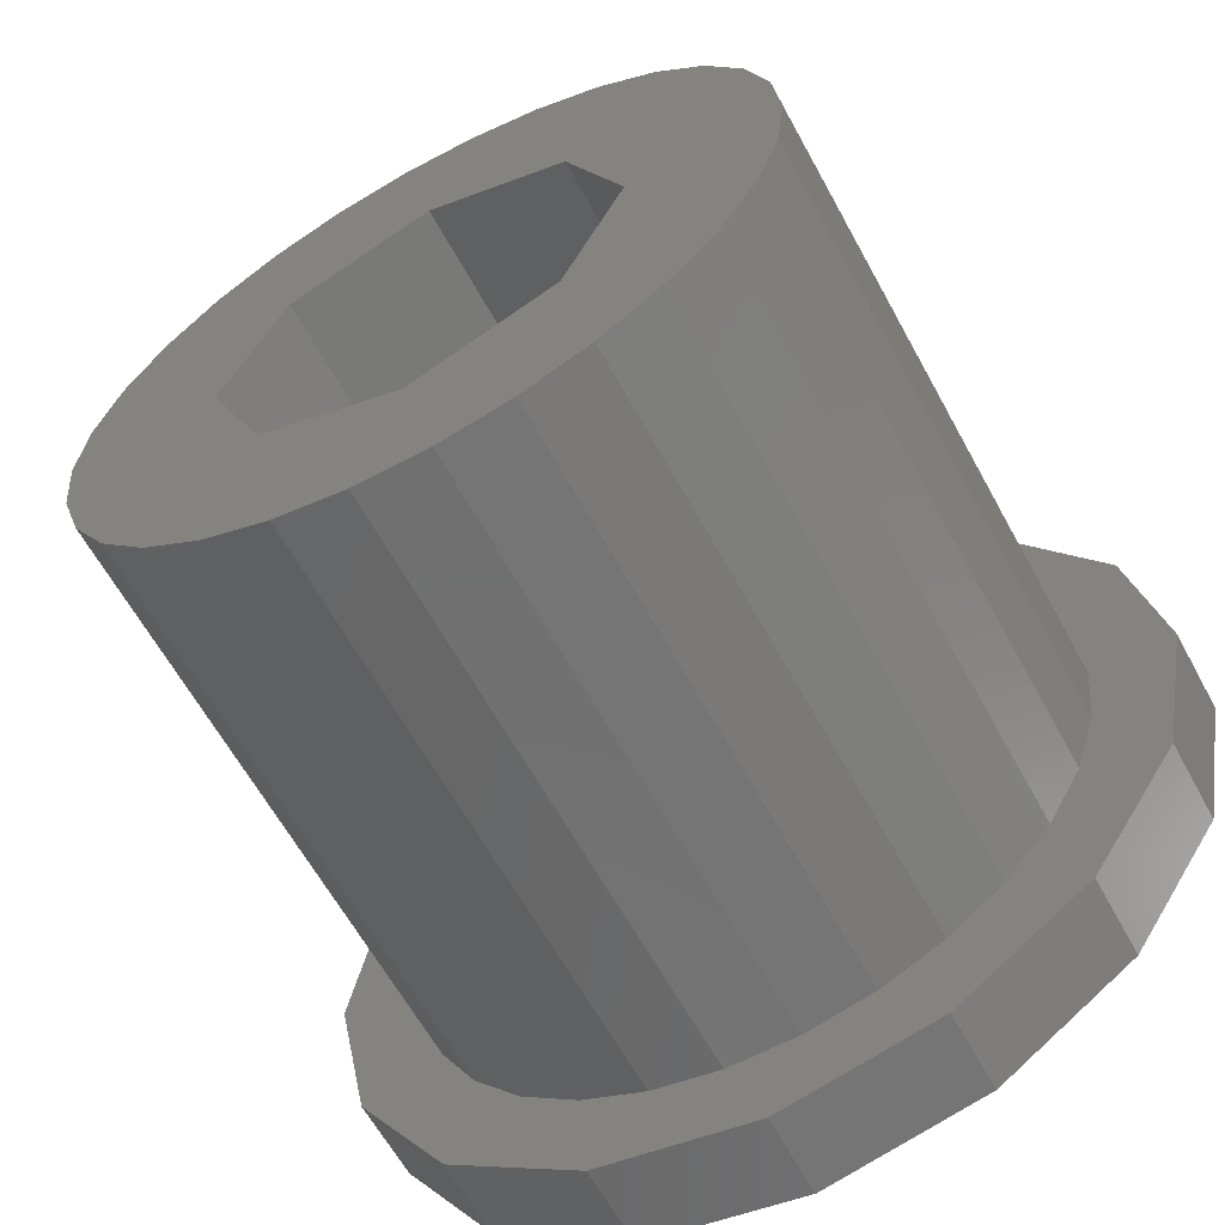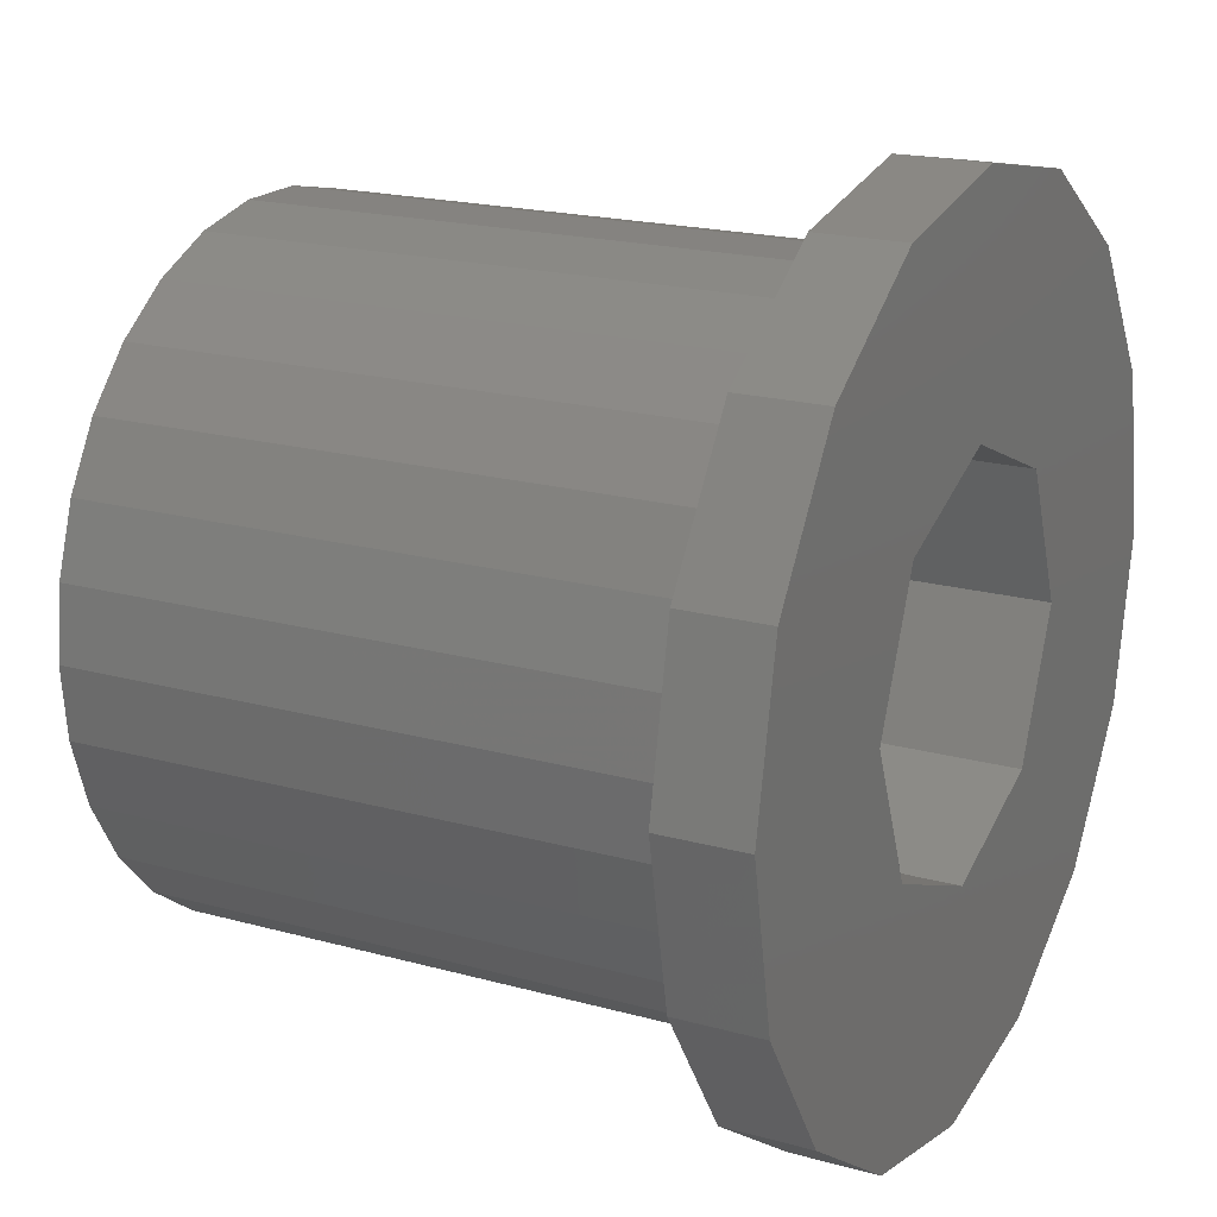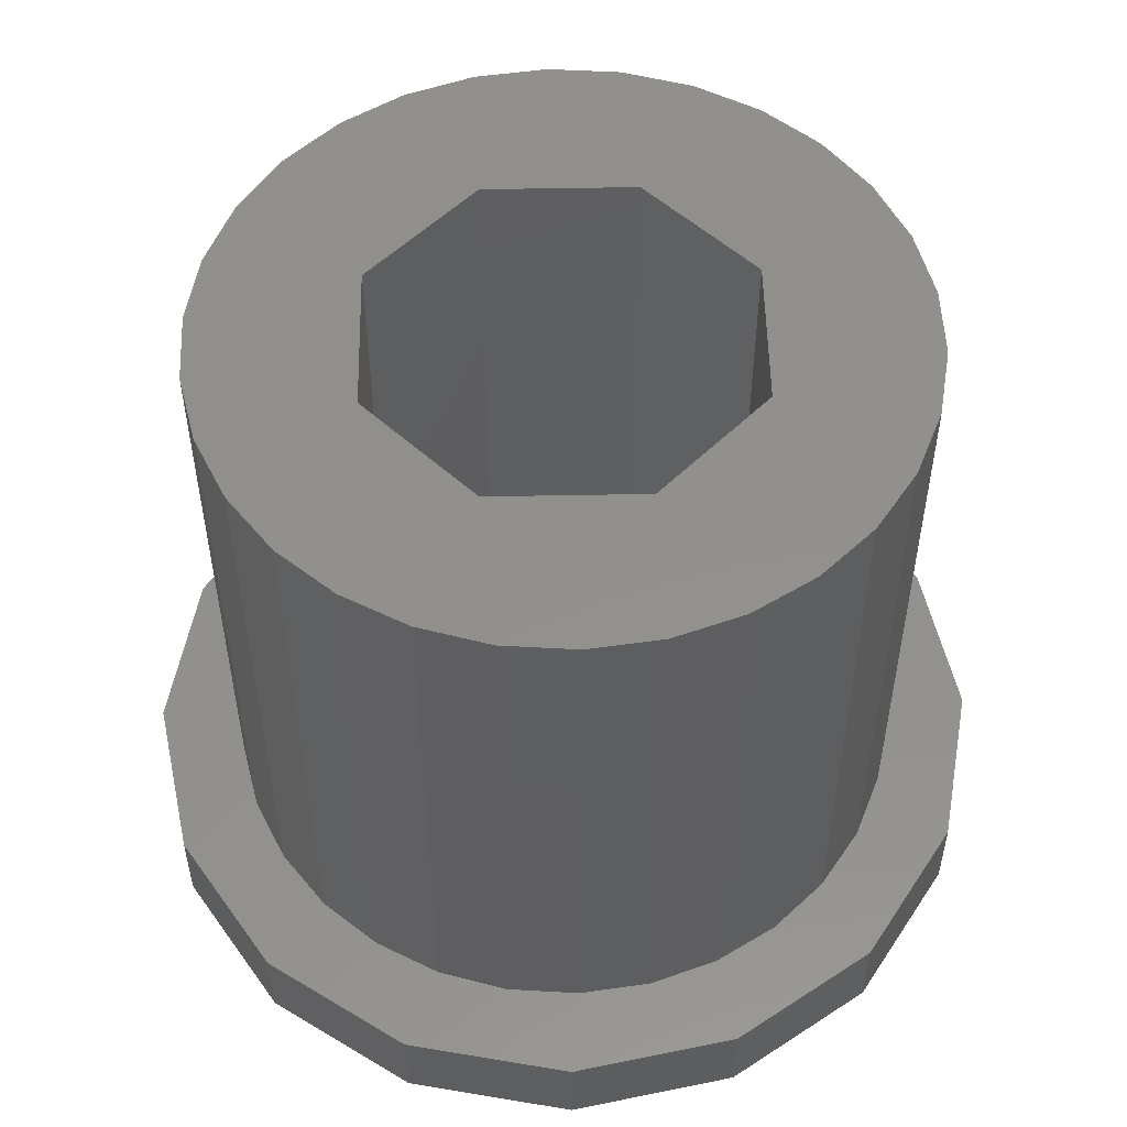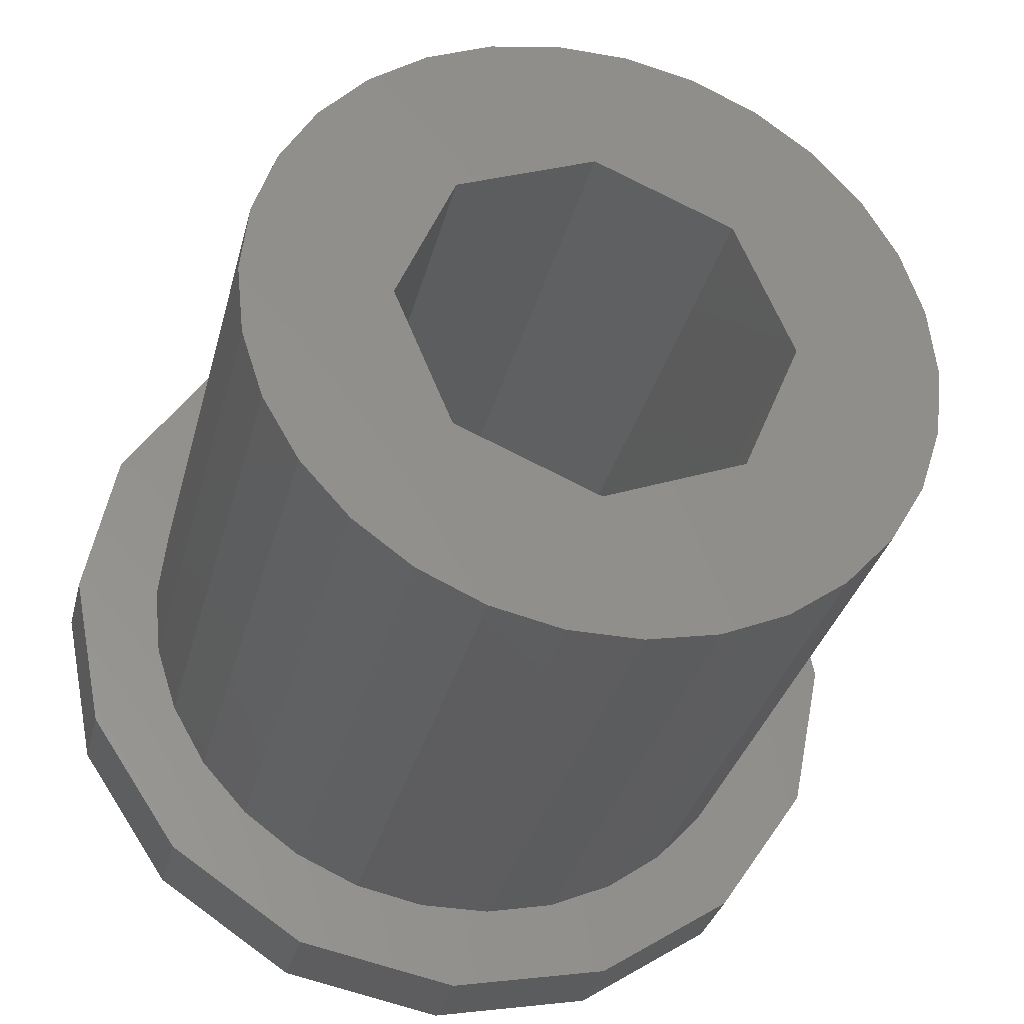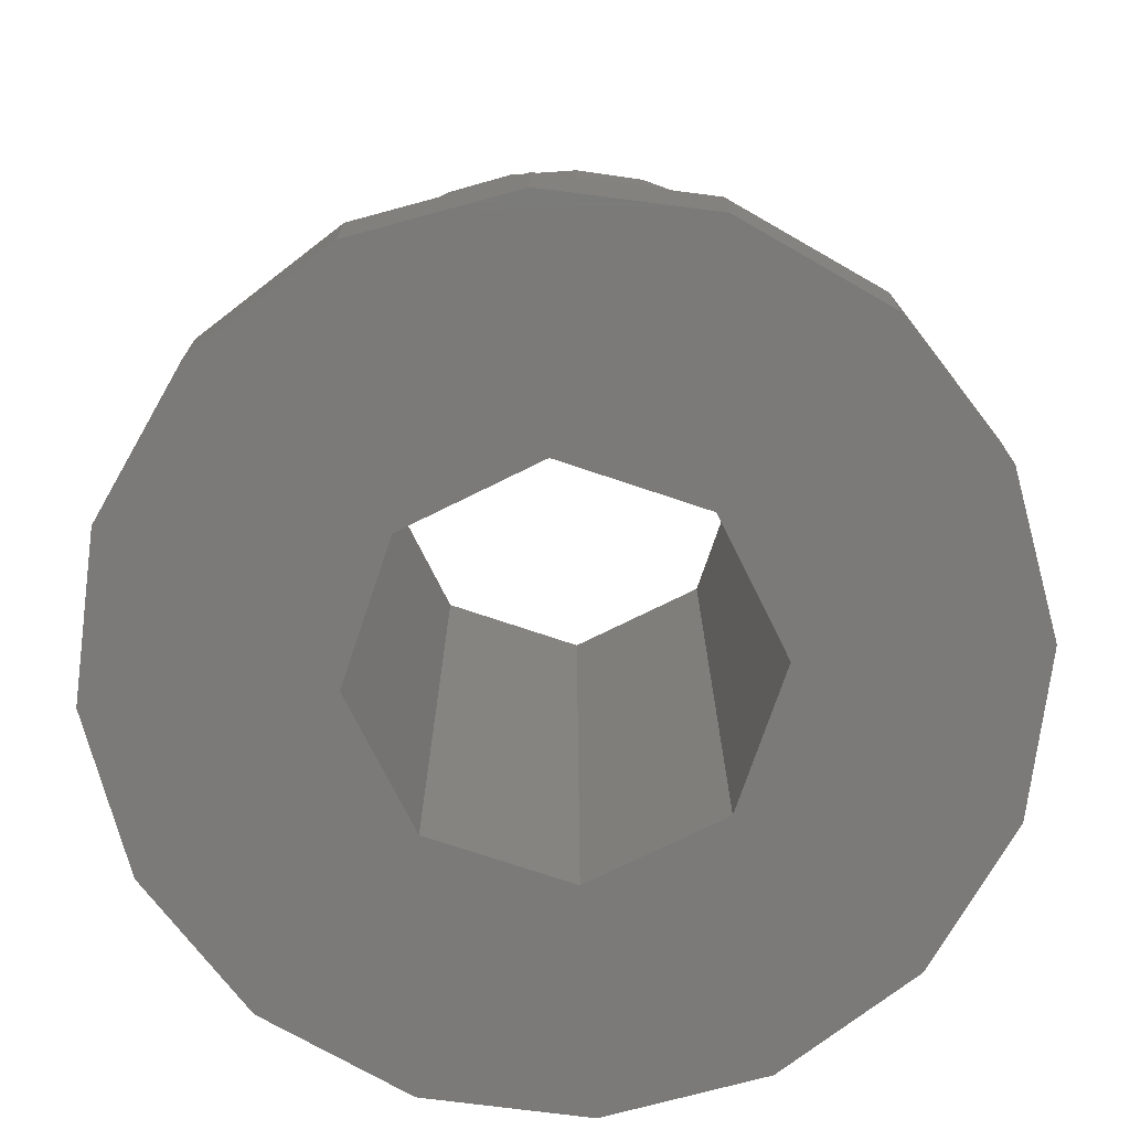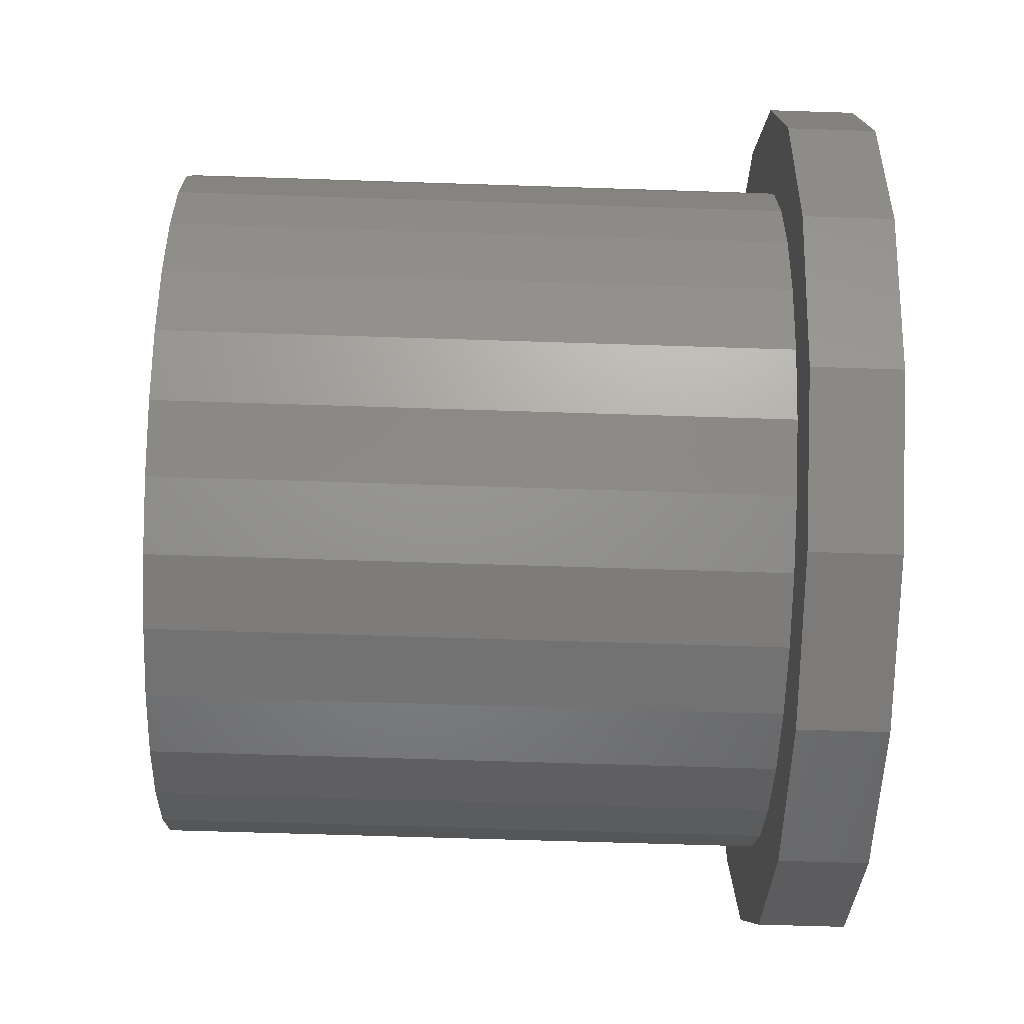
<metadata>
{"format":"stl","ext":"stl","renderer":"f3d","projection":"perspective","resolution":1024,"background":"white","views":[{"elev":-62.1,"azim":28.5,"up":"+Y"},{"elev":19.2,"azim":117.6,"up":"+Y"},{"elev":53.4,"azim":-68.6,"up":"+Z"},{"elev":-32.7,"azim":-13.8,"up":"+Y"},{"elev":-73.5,"azim":3.9,"up":"+Z"},{"elev":-63.8,"azim":88.1,"up":"+Y"}]}
</metadata>
<code>
# stl→obj: 108 verts, 216 faces
v -5 0 0
v -4.619 1.913 0
v -4.619 -1.913 0
v -3.536 3.536 0
v -1.913 4.619 0
v 0 5 0
v -1.626 1.626 0
v 1.913 4.619 0
v 0 2.3 0
v 3.536 3.536 0
v 1.626 1.626 0
v 4.619 1.913 0
v 2.3 0 0
v 5 0 0
v 1.626 -1.626 0
v 4.619 -1.913 0
v 0 -2.3 0
v 3.536 -3.536 0
v 1.913 -4.619 0
v 0 -5 0
v -1.913 -4.619 0
v -3.536 -3.536 0
v -1.626 -1.626 0
v -2.3 0 0
v -5 0 1
v -4.619 1.913 1
v -4.619 -1.913 1
v -3.536 -3.536 1
v -1.913 -4.619 1
v 0 -5 1
v 1.913 -4.619 1
v 3.536 -3.536 1
v 4.619 -1.913 1
v 5 0 1
v 4.619 1.913 1
v 3.536 3.536 1
v 1.913 4.619 1
v 0 5 1
v -1.913 4.619 1
v -3.536 3.536 1
v -1.626 1.626 8
v -2.3 0 8
v -1.626 -1.626 8
v 0 2.3 8
v 1.626 1.626 8
v 2.3 0 8
v 1.626 -1.626 8
v 0 -2.3 8
v -2 -3.464 1
v -2.677 -2.973 1
v 0.4181 -3.978 1
v -0.4181 -3.978 1
v 2.677 -2.973 1
v 2 -3.464 1
v 3.654 -1.627 1
v 3.236 -2.351 1
v 4 0 1
v 3.913 -0.8316 1
v 3.654 1.627 1
v 3.913 0.8316 1
v 2.677 2.973 1
v 3.236 2.351 1
v 0.4181 3.978 1
v 1.236 3.804 1
v -3.913 0.8316 1
v -4 0 1
v -3.236 2.351 1
v -2.677 2.973 1
v -2 3.464 1
v -3.654 1.627 1
v -1.236 3.804 1
v -0.4181 3.978 1
v 2 3.464 1
v 1.236 -3.804 1
v -1.236 -3.804 1
v -3.236 -2.351 1
v -3.913 -0.8316 1
v -3.654 -1.627 1
v -3.913 0.8316 8
v -4 0 8
v -3.913 -0.8316 8
v -3.236 -2.351 8
v -3.654 -1.627 8
v -2.677 -2.973 8
v -2 -3.464 8
v -1.236 -3.804 8
v -0.4181 -3.978 8
v 0.4181 -3.978 8
v 4 0 8
v 3.913 0.8316 8
v 2 -3.464 8
v 3.236 2.351 8
v 2.677 2.973 8
v 1.236 3.804 8
v 2 3.464 8
v 0.4181 3.978 8
v -0.4181 3.978 8
v -1.236 3.804 8
v -2 3.464 8
v -2.677 2.973 8
v -3.236 2.351 8
v -3.654 1.627 8
v 1.236 -3.804 8
v 3.654 1.627 8
v 3.913 -0.8316 8
v 3.654 -1.627 8
v 3.236 -2.351 8
v 2.677 -2.973 8
f 1 2 3
f 3 2 4
f 3 4 5
f 3 5 6
f 7 6 8
f 9 8 10
f 11 10 12
f 13 12 14
f 15 14 16
f 17 16 18
f 3 18 19
f 3 19 20
f 3 20 21
f 3 21 22
f 23 3 24
f 17 3 23
f 15 16 17
f 3 17 18
f 13 14 15
f 7 8 9
f 3 6 7
f 24 3 7
f 9 10 11
f 11 12 13
f 1 25 2
f 2 25 26
f 1 3 25
f 25 3 27
f 3 22 27
f 27 22 28
f 28 22 21
f 29 28 21
f 29 21 20
f 30 29 20
f 30 20 19
f 31 30 19
f 31 19 18
f 32 31 18
f 32 18 16
f 33 32 16
f 33 16 14
f 34 33 14
f 14 12 35
f 34 14 35
f 12 10 36
f 35 12 36
f 8 37 10
f 10 37 36
f 6 38 8
f 8 38 37
f 5 39 6
f 6 39 38
f 4 40 5
f 5 40 39
f 2 26 4
f 4 26 40
f 7 41 42
f 24 7 42
f 42 43 23
f 24 42 23
f 9 44 41
f 7 9 41
f 11 45 44
f 9 11 44
f 46 45 13
f 13 45 11
f 46 13 47
f 47 13 15
f 47 15 48
f 48 15 17
f 48 17 43
f 43 17 23
f 27 28 29
f 49 27 30
f 30 27 29
f 49 50 27
f 51 52 31
f 53 54 32
f 55 56 33
f 57 58 34
f 59 60 35
f 61 62 36
f 63 64 37
f 26 27 40
f 25 27 26
f 65 27 66
f 67 68 39
f 40 27 65
f 68 69 39
f 40 67 39
f 40 70 67
f 39 69 38
f 65 70 40
f 69 71 38
f 71 72 38
f 38 72 37
f 72 63 37
f 37 64 36
f 64 73 36
f 73 61 36
f 36 62 35
f 62 59 35
f 35 60 34
f 60 57 34
f 34 58 33
f 58 55 33
f 33 56 32
f 56 53 32
f 32 54 31
f 54 74 31
f 74 51 31
f 31 52 30
f 52 75 30
f 75 49 30
f 50 76 27
f 77 66 27
f 76 78 27
f 78 77 27
f 79 80 81
f 82 79 83
f 83 79 81
f 84 79 82
f 85 79 84
f 86 79 85
f 87 79 86
f 88 79 87
f 43 79 88
f 45 89 90
f 47 48 91
f 44 92 93
f 94 79 95
f 96 79 94
f 97 79 96
f 98 79 97
f 99 79 98
f 100 79 99
f 101 79 100
f 102 79 101
f 103 43 88
f 45 46 89
f 95 79 41
f 95 44 93
f 95 41 44
f 92 45 104
f 44 45 92
f 89 46 105
f 106 47 107
f 91 48 103
f 45 90 104
f 46 47 106
f 48 43 103
f 43 42 79
f 46 106 105
f 47 91 108
f 47 108 107
f 42 41 79
f 66 80 65
f 65 80 79
f 66 77 80
f 80 77 81
f 77 78 81
f 81 78 83
f 78 76 83
f 83 76 82
f 76 50 82
f 82 50 84
f 84 50 49
f 85 84 49
f 85 49 75
f 86 85 75
f 86 75 52
f 87 86 52
f 87 52 51
f 88 87 51
f 88 51 74
f 103 88 74
f 103 74 54
f 91 103 54
f 91 54 53
f 108 91 53
f 108 53 56
f 107 108 56
f 107 56 55
f 106 107 55
f 106 55 58
f 105 106 58
f 105 58 57
f 89 105 57
f 57 60 90
f 89 57 90
f 60 59 104
f 90 60 104
f 59 62 92
f 104 59 92
f 62 61 93
f 92 62 93
f 73 95 61
f 61 95 93
f 64 94 73
f 73 94 95
f 63 96 64
f 64 96 94
f 72 97 63
f 63 97 96
f 71 98 72
f 72 98 97
f 69 99 71
f 71 99 98
f 68 100 69
f 69 100 99
f 67 101 68
f 68 101 100
f 70 102 67
f 67 102 101
f 65 79 70
f 70 79 102

</code>
